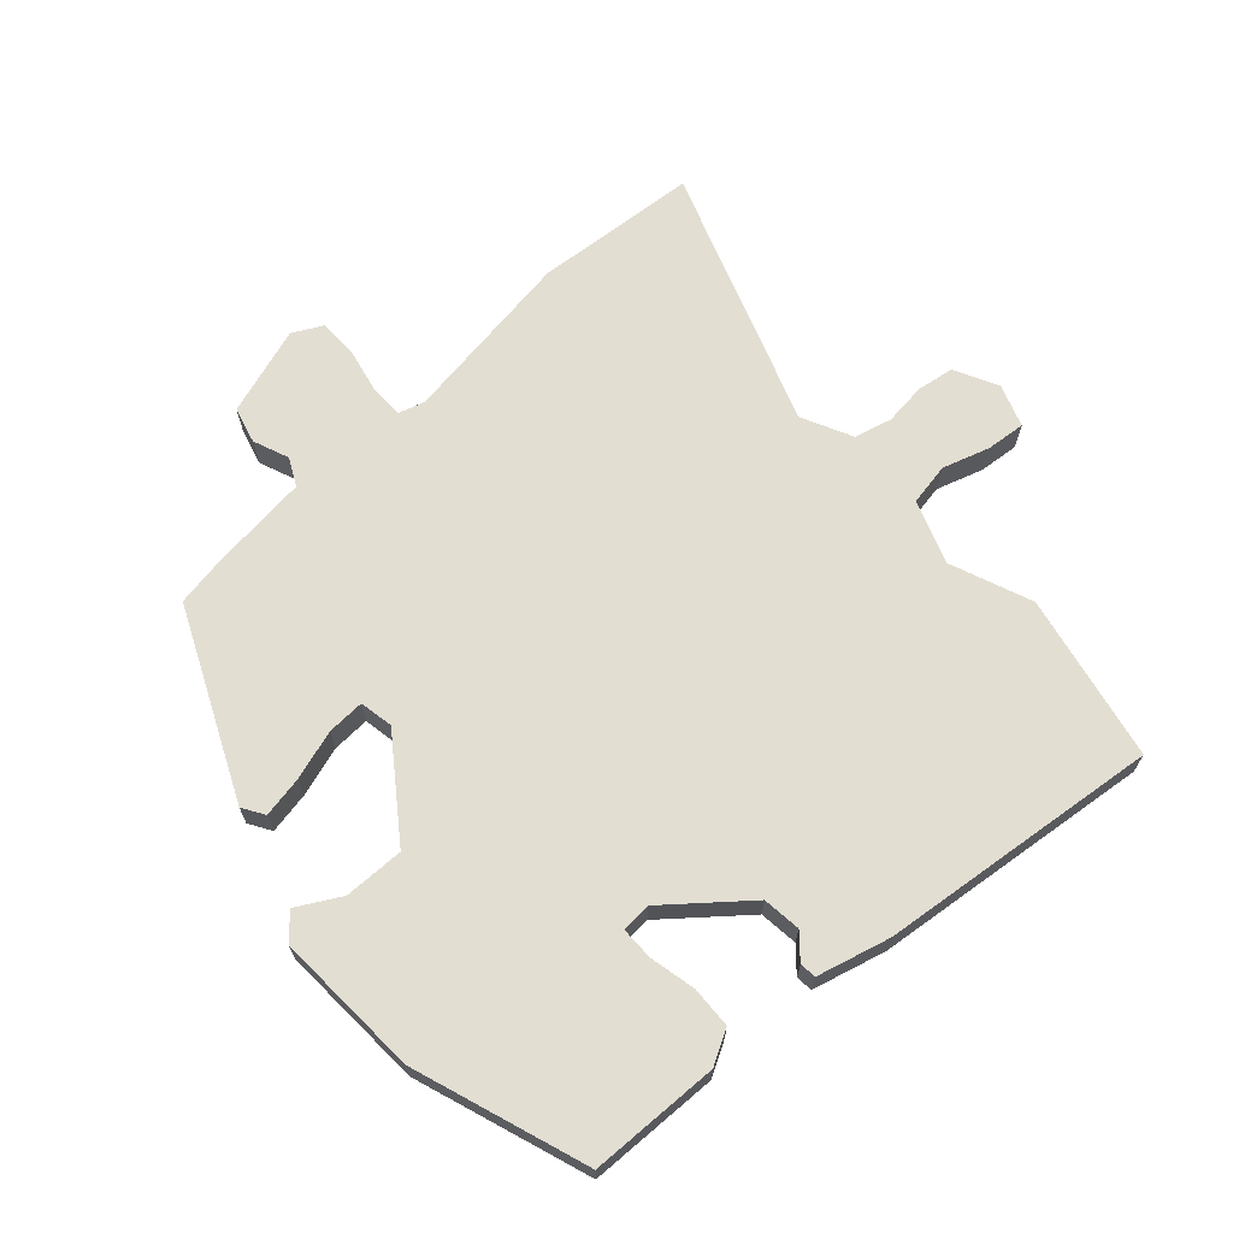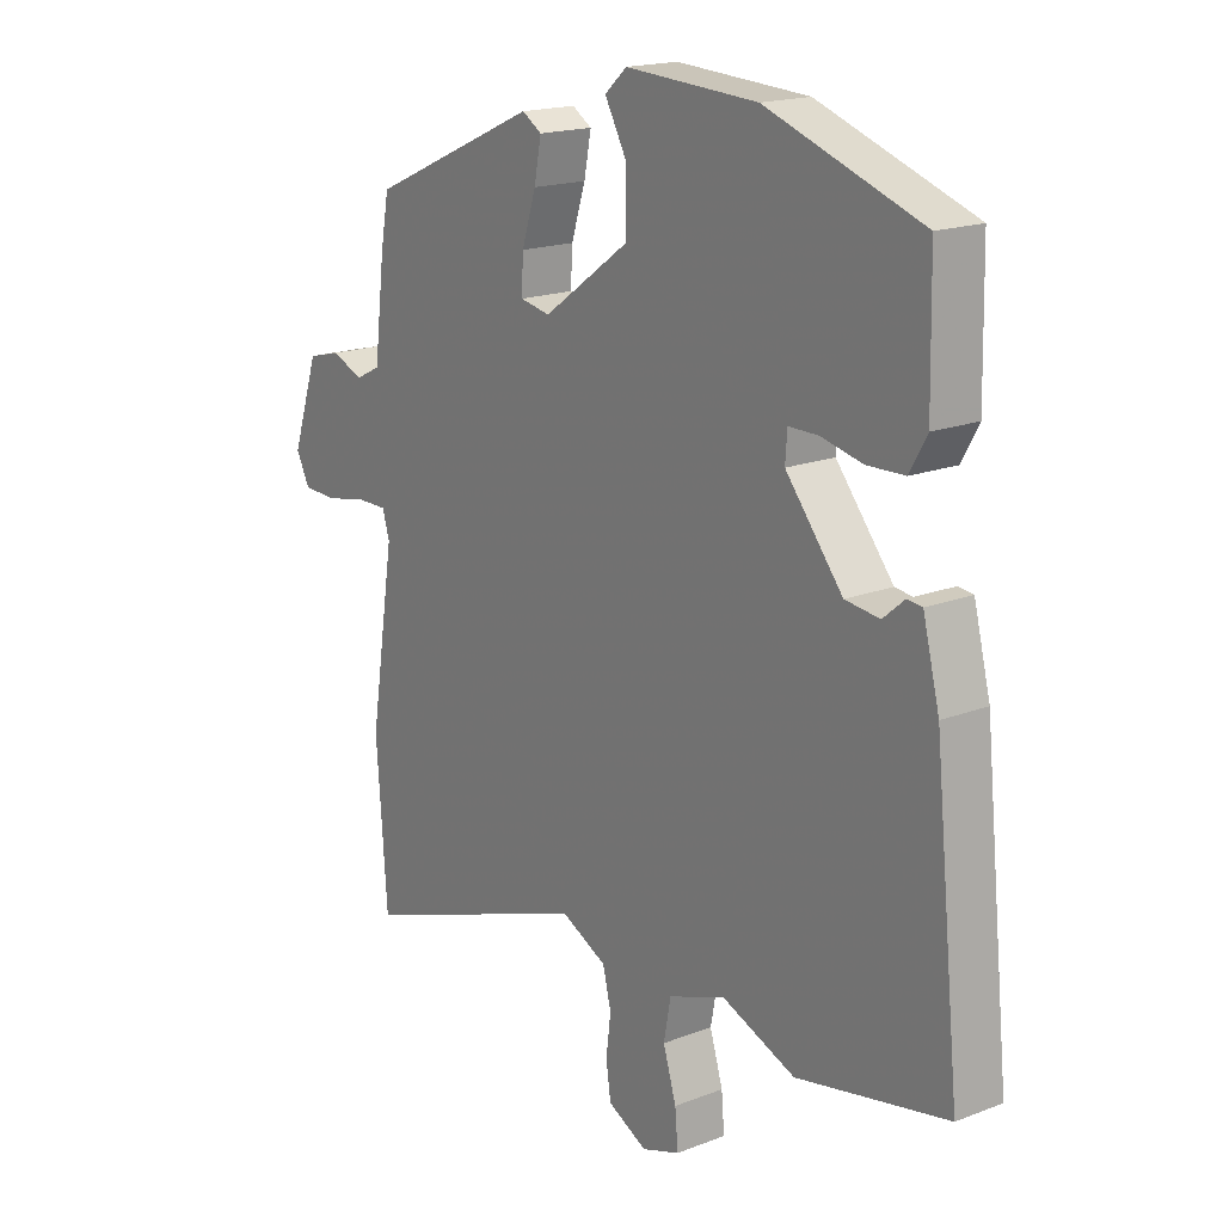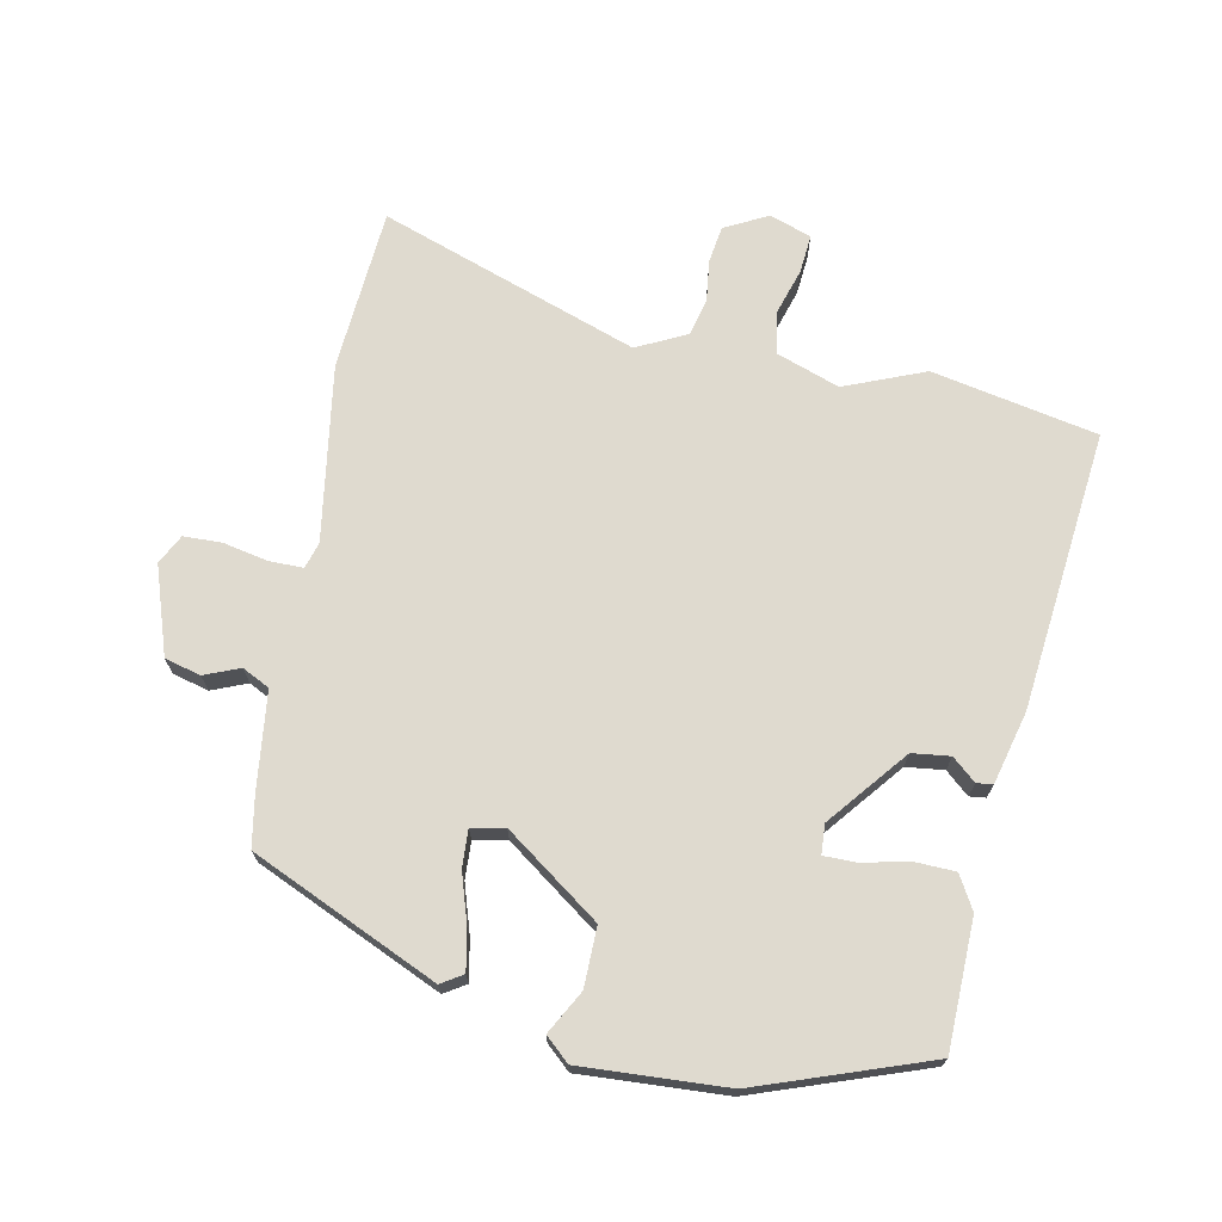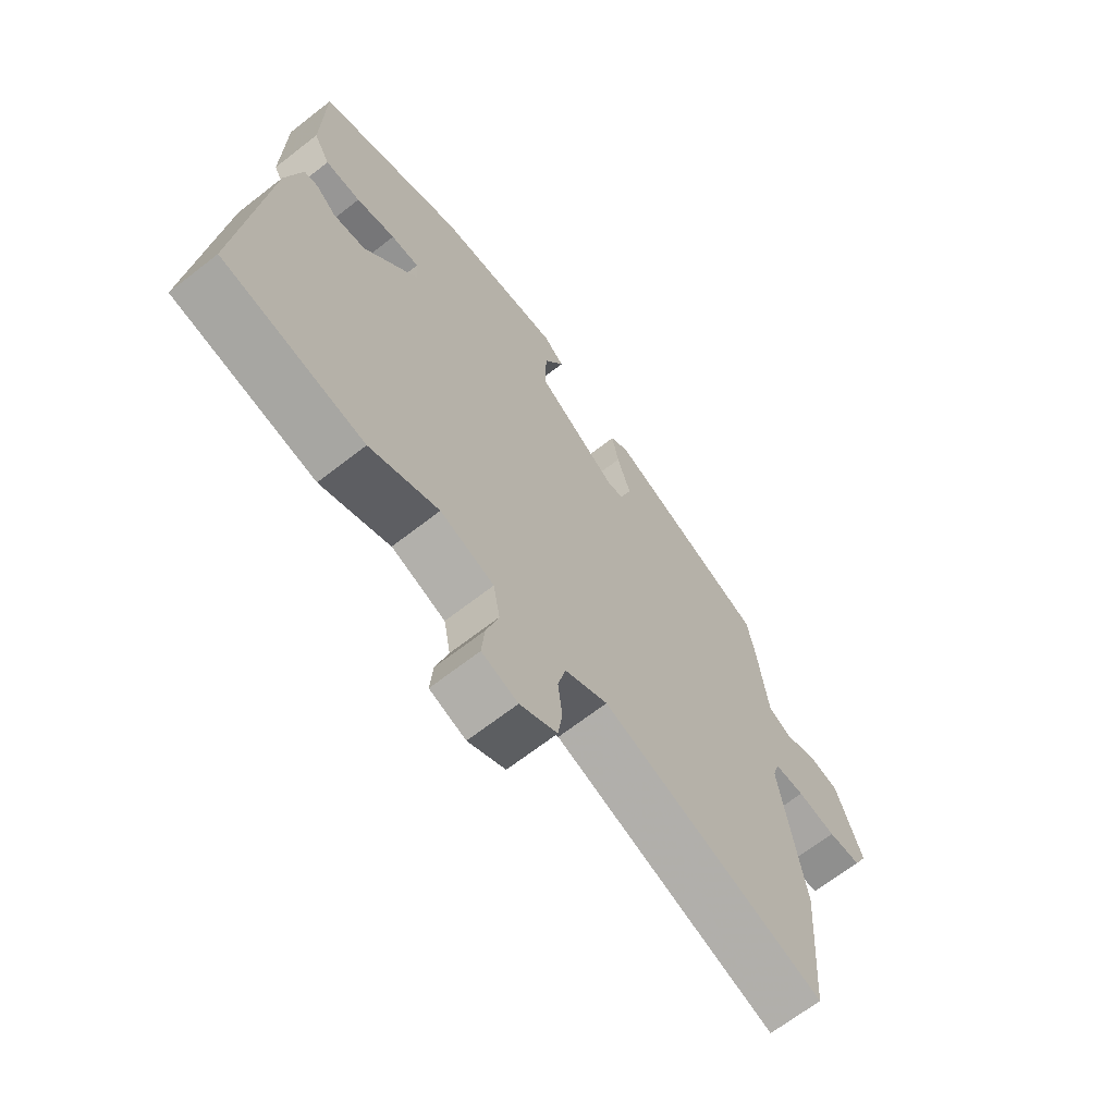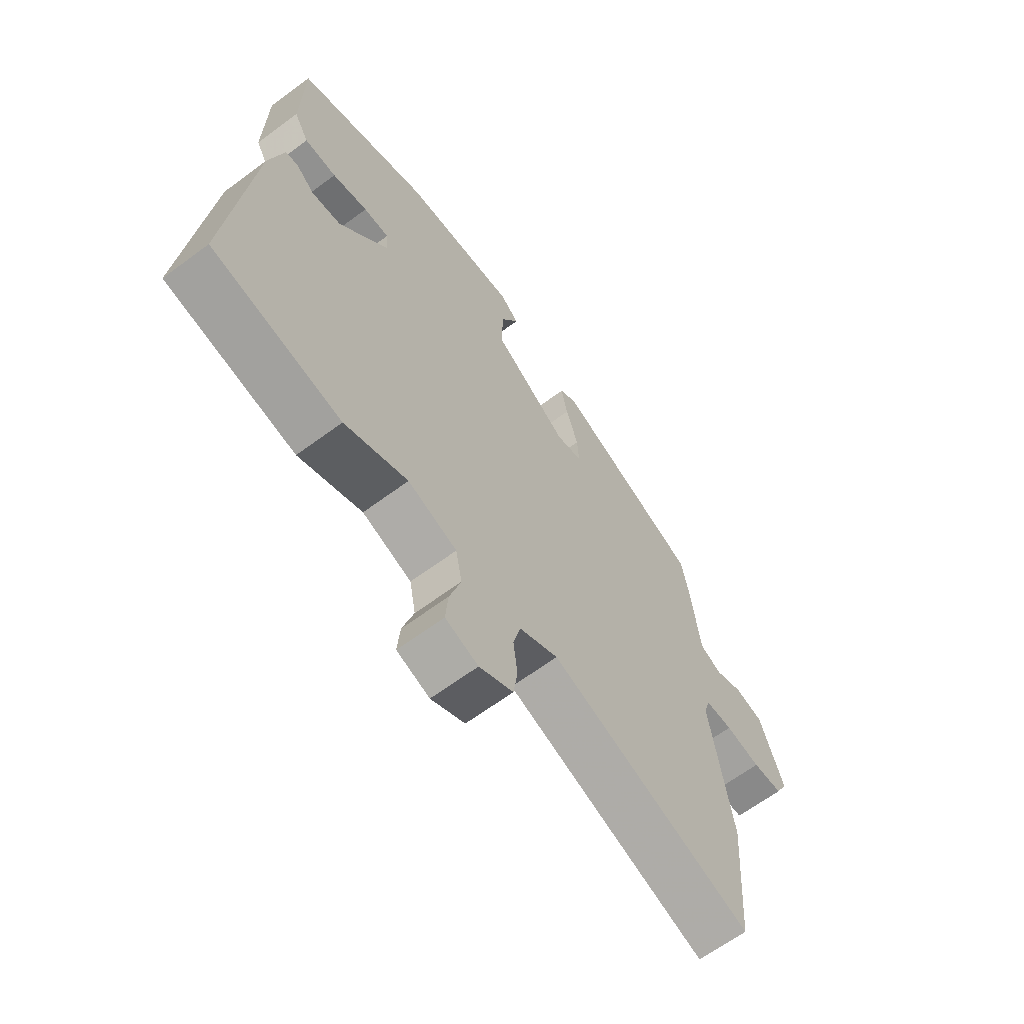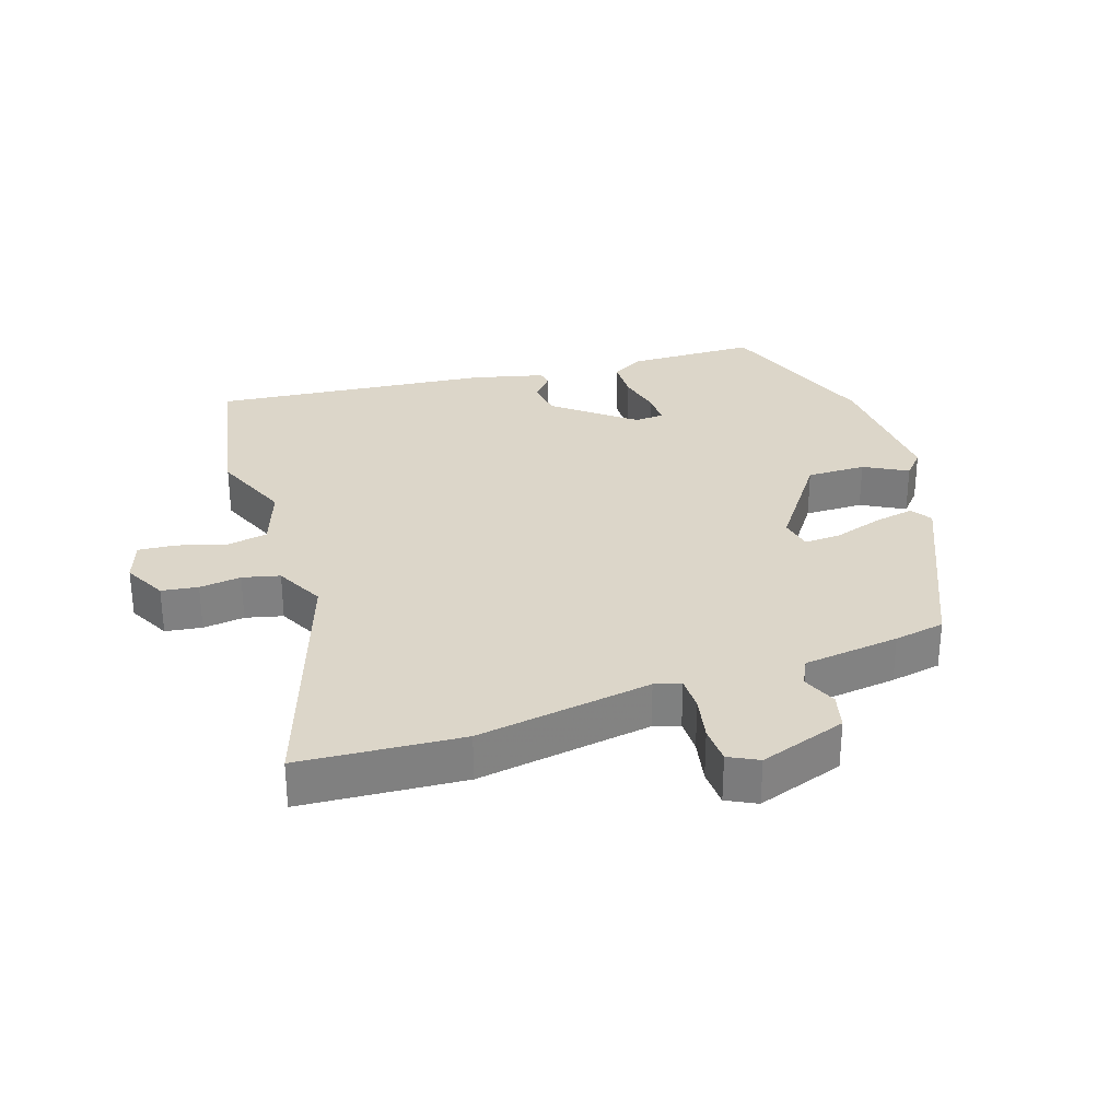
<metadata>
{"format":"obj","ext":"obj","renderer":"f3d","projection":"perspective","resolution":1024,"background":"white","views":[{"elev":67.6,"azim":48.3,"up":"+Y"},{"elev":17.7,"azim":52.8,"up":"+Z"},{"elev":70.8,"azim":11.4,"up":"+Y"},{"elev":-66.7,"azim":128.1,"up":"+Z"},{"elev":-64.5,"azim":126.8,"up":"+Z"},{"elev":30.2,"azim":-108.5,"up":"+Y"}]}
</metadata>
<code>
v 0.581 0.07 -0.484
v 0.328 0.07 -0.534
v 0.205 0.07 -0.484
v 0.109 0.07 -0.518
v 0.097 0.07 -0.582
v 0.119 0.07 -0.654
v 0.124 0.07 -0.713
v 0.06 0.07 -0.735
v -0.006 0.07 -0.701
v -0.014 0.07 -0.645
v -0.006 0.07 -0.581
v -0.02 0.07 -0.524
v -0.096 0.07 -0.486
v -0.491 0.07 -0.623
v -0.509 0.07 -0.374
v -0.467 0.07 -0.105
v -0.479 0.07 -0.065
v -0.532 0.07 -0.065
v -0.6 0.07 -0.079
v -0.658 0.07 -0.077
v -0.681 0.07 -0.032
v -0.636 0.07 0.102
v -0.581 0.07 0.116
v -0.527 0.07 0.094
v -0.485 0.07 0.115
v -0.467 0.07 0.263
v -0.453 0.07 0.341
v -0.168 0.07 0.468
v -0.135 0.07 0.447
v -0.147 0.07 0.385
v -0.171 0.07 0.31
v -0.174 0.07 0.253
v -0.123 0.07 0.243
v 0.022 0.07 0.347
v 0.021 0.07 0.438
v -0.015 0.07 0.504
v 0.022 0.07 0.537
v 0.244 0.07 0.524
v 0.505 0.07 0.431
v 0.509 0.07 0.234
v 0.48 0.07 0.183
v 0.417 0.07 0.181
v 0.347 0.07 0.197
v 0.297 0.07 0.197
v 0.294 0.07 0.152
v 0.39 0.07 0.033
v 0.448 0.07 0.026
v 0.484 0.07 0.057
v 0.509 0.07 0.054
v 0.537 0.07 -0.057
v 0.581 0 -0.484
v 0.328 0 -0.534
v 0.205 0 -0.484
v 0.109 0 -0.518
v 0.097 0 -0.582
v 0.119 0 -0.654
v 0.124 0 -0.713
v 0.06 0 -0.735
v -0.006 0 -0.701
v -0.014 0 -0.645
v -0.006 0 -0.581
v -0.02 0 -0.524
v -0.096 0 -0.486
v -0.491 0 -0.623
v -0.509 0 -0.374
v -0.467 0 -0.105
v -0.479 0 -0.065
v -0.532 0 -0.065
v -0.6 0 -0.079
v -0.658 0 -0.077
v -0.681 0 -0.032
v -0.636 0 0.102
v -0.581 0 0.116
v -0.527 0 0.094
v -0.485 0 0.115
v -0.467 0 0.263
v -0.453 0 0.341
v -0.168 0 0.468
v -0.135 0 0.447
v -0.147 0 0.385
v -0.171 0 0.31
v -0.174 0 0.253
v -0.123 0 0.243
v 0.022 0 0.347
v 0.021 0 0.438
v -0.015 0 0.504
v 0.022 0 0.537
v 0.244 0 0.524
v 0.505 0 0.431
v 0.509 0 0.234
v 0.48 0 0.183
v 0.417 0 0.181
v 0.347 0 0.197
v 0.297 0 0.197
v 0.294 0 0.152
v 0.39 0 0.033
v 0.448 0 0.026
v 0.484 0 0.057
v 0.509 0 0.054
v 0.537 0 -0.057
f 47 48 49 50
f 46 47 50 1
f 45 46 1 2
f 40 41 42 43
f 40 43 44
f 39 40 44
f 38 39 44
f 35 36 37 38
f 34 35 38 44
f 33 34 44 45
f 28 29 30 31
f 28 31 32
f 25 26 27 28
f 25 28 32
f 24 25 32 33
f 22 23 24
f 21 22 24
f 18 19 20 21
f 17 18 21 24
f 13 14 15 16
f 12 13 16 17
f 8 9 10 11
f 8 11 12
f 5 6 7 8
f 4 5 8 12
f 3 4 12 17
f 17 24 33 45
f 2 3 17 45
f 100 99 98 97
f 51 100 97 96
f 52 51 96 95
f 93 92 91 90
f 94 93 90
f 94 90 89
f 94 89 88
f 88 87 86 85
f 94 88 85 84
f 95 94 84 83
f 81 80 79 78
f 82 81 78
f 78 77 76 75
f 82 78 75
f 83 82 75 74
f 74 73 72
f 74 72 71
f 71 70 69 68
f 74 71 68 67
f 66 65 64 63
f 67 66 63 62
f 61 60 59 58
f 62 61 58
f 58 57 56 55
f 62 58 55 54
f 67 62 54 53
f 95 83 74 67
f 95 67 53 52
f 1 51 52 2
f 2 52 53 3
f 3 53 54 4
f 4 54 55 5
f 5 55 56 6
f 6 56 57 7
f 7 57 58 8
f 8 58 59 9
f 9 59 60 10
f 10 60 61 11
f 11 61 62 12
f 12 62 63 13
f 13 63 64 14
f 14 64 65 15
f 15 65 66 16
f 16 66 67 17
f 17 67 68 18
f 18 68 69 19
f 19 69 70 20
f 20 70 71 21
f 21 71 72 22
f 22 72 73 23
f 23 73 74 24
f 24 74 75 25
f 25 75 76 26
f 26 76 77 27
f 27 77 78 28
f 28 78 79 29
f 29 79 80 30
f 30 80 81 31
f 31 81 82 32
f 32 82 83 33
f 33 83 84 34
f 34 84 85 35
f 35 85 86 36
f 36 86 87 37
f 37 87 88 38
f 38 88 89 39
f 39 89 90 40
f 40 90 91 41
f 41 91 92 42
f 42 92 93 43
f 43 93 94 44
f 44 94 95 45
f 45 95 96 46
f 46 96 97 47
f 47 97 98 48
f 48 98 99 49
f 49 99 100 50
f 50 100 51 1

</code>
